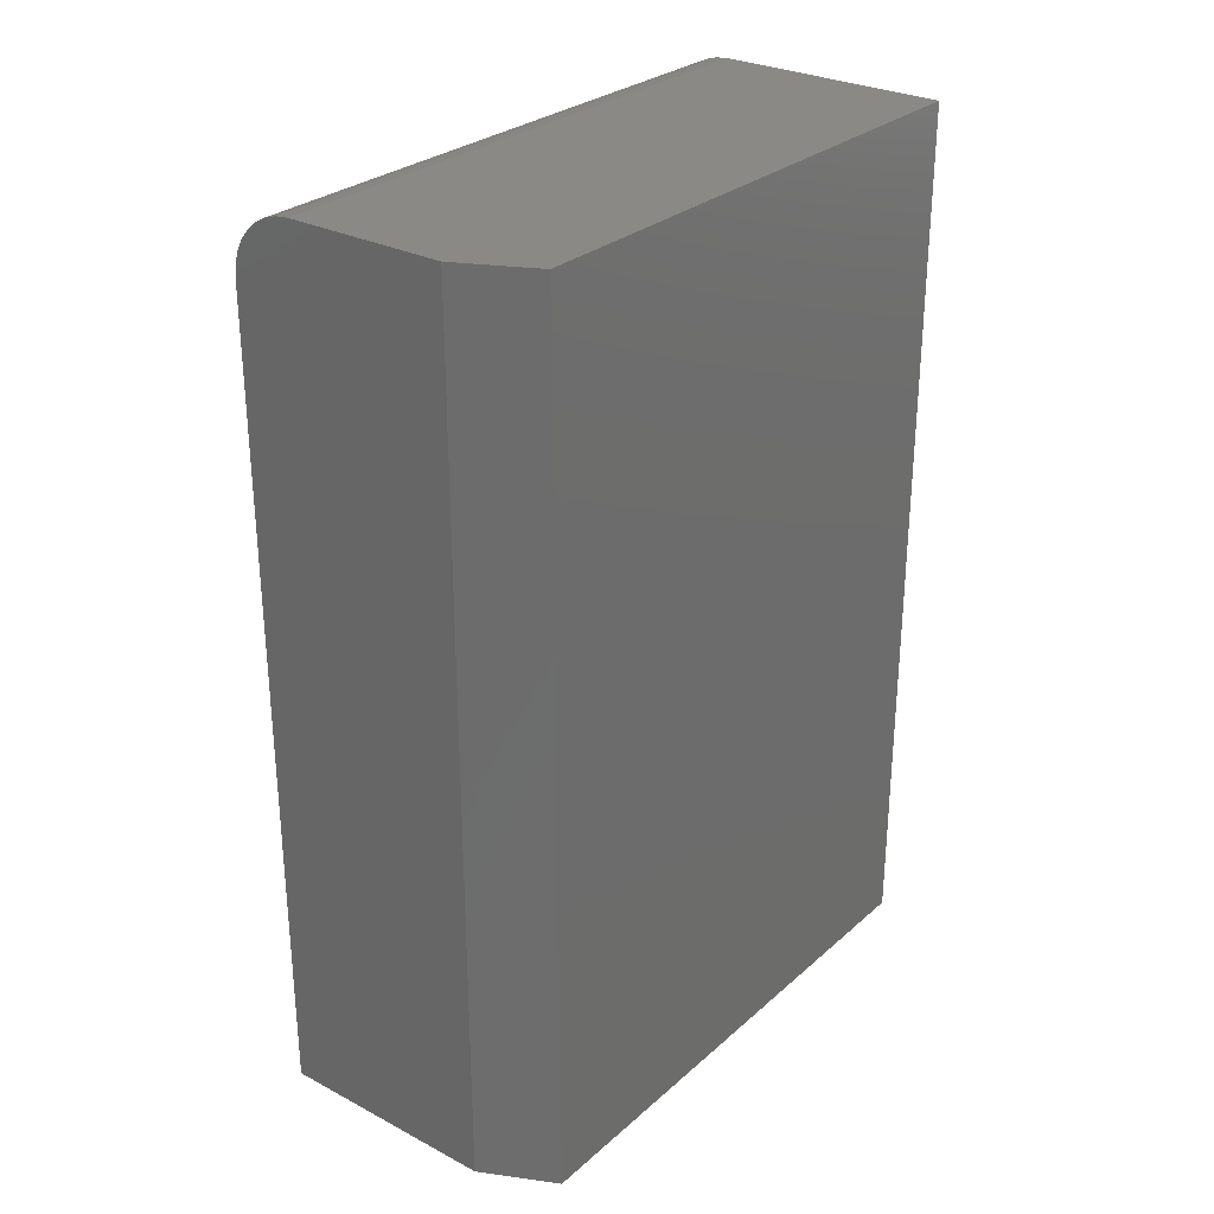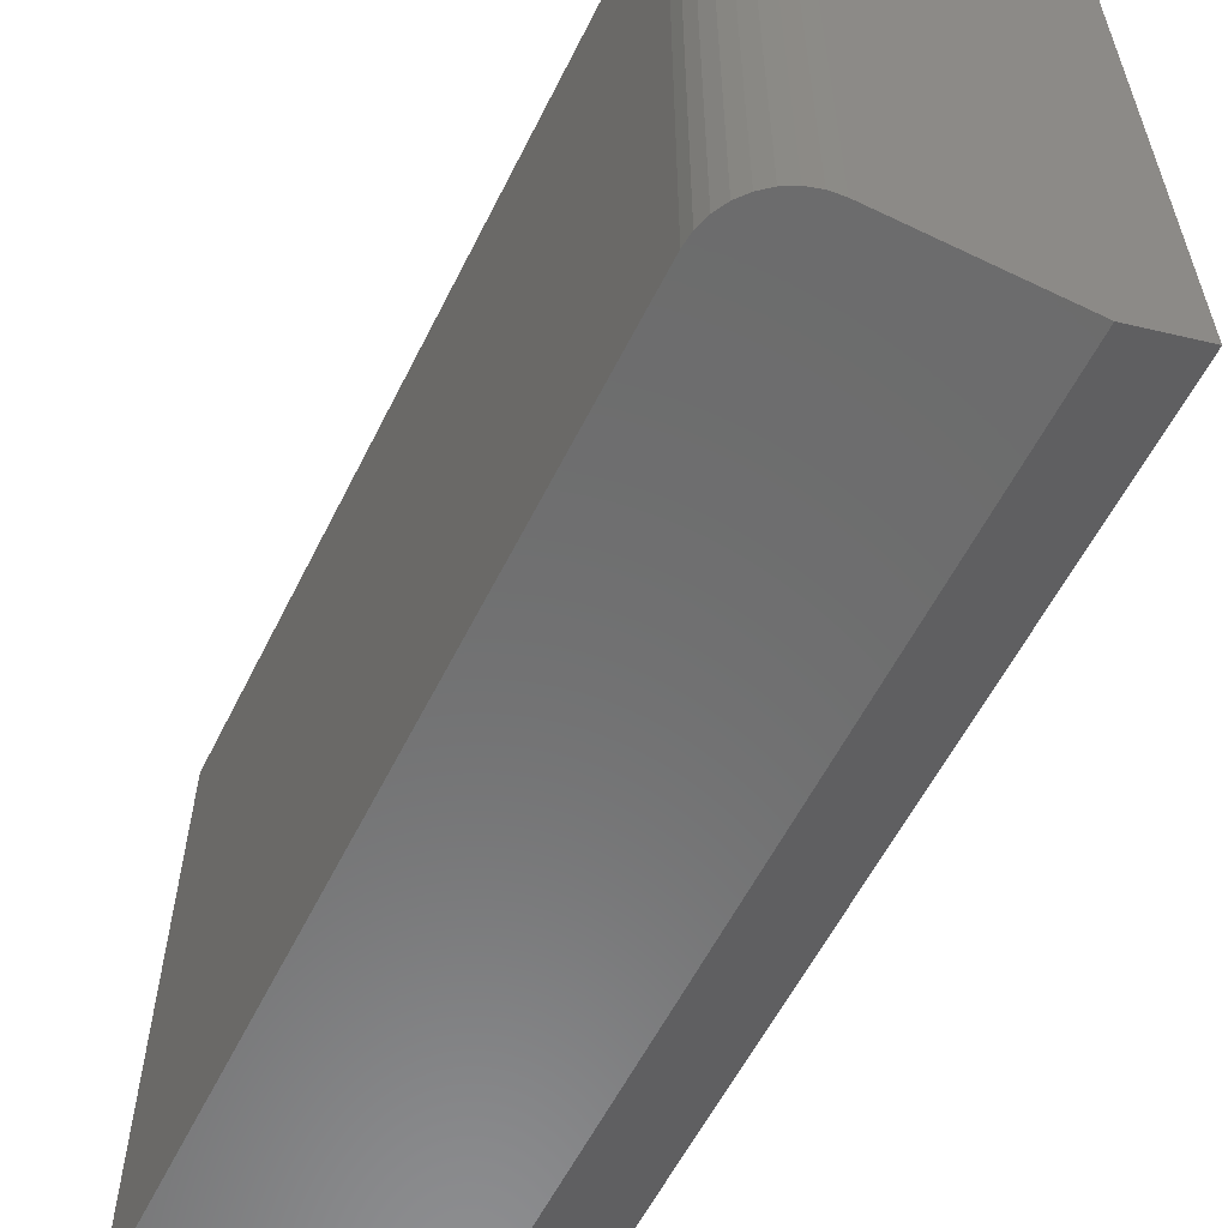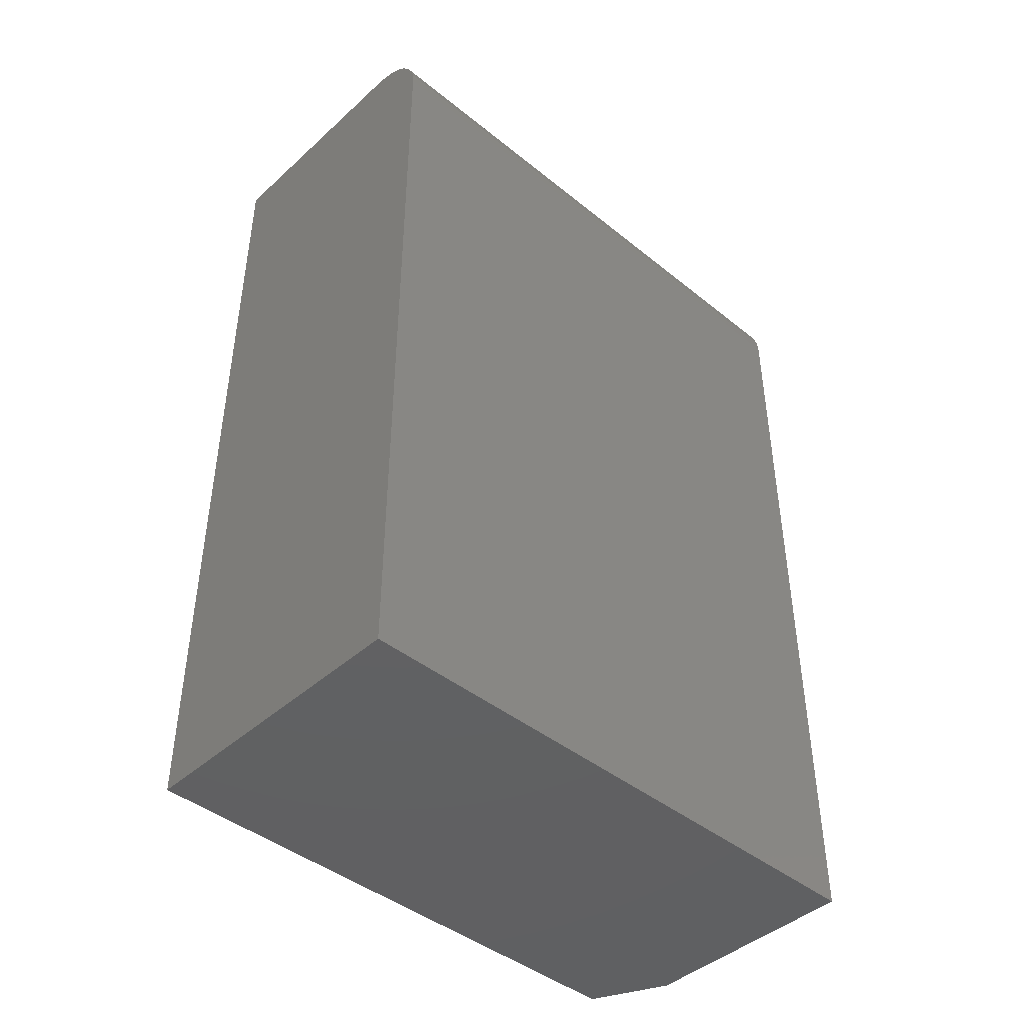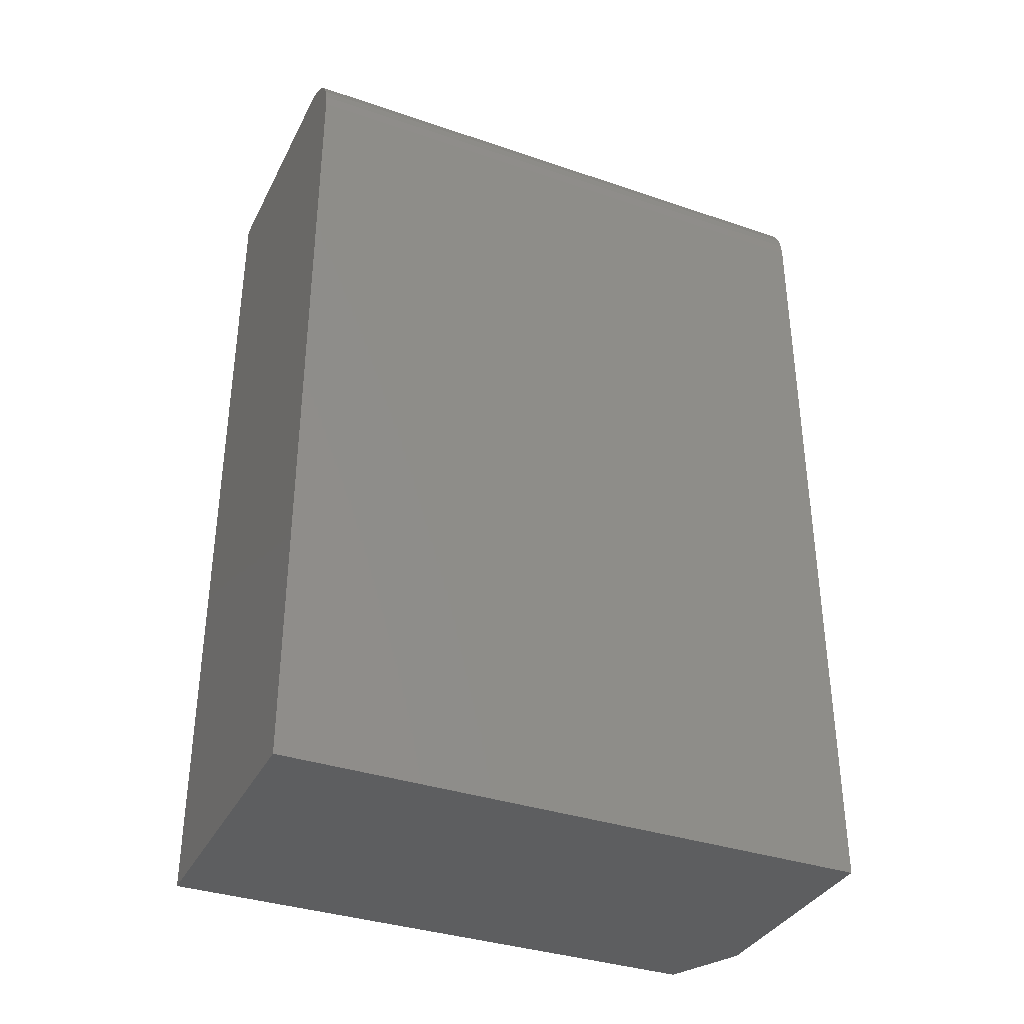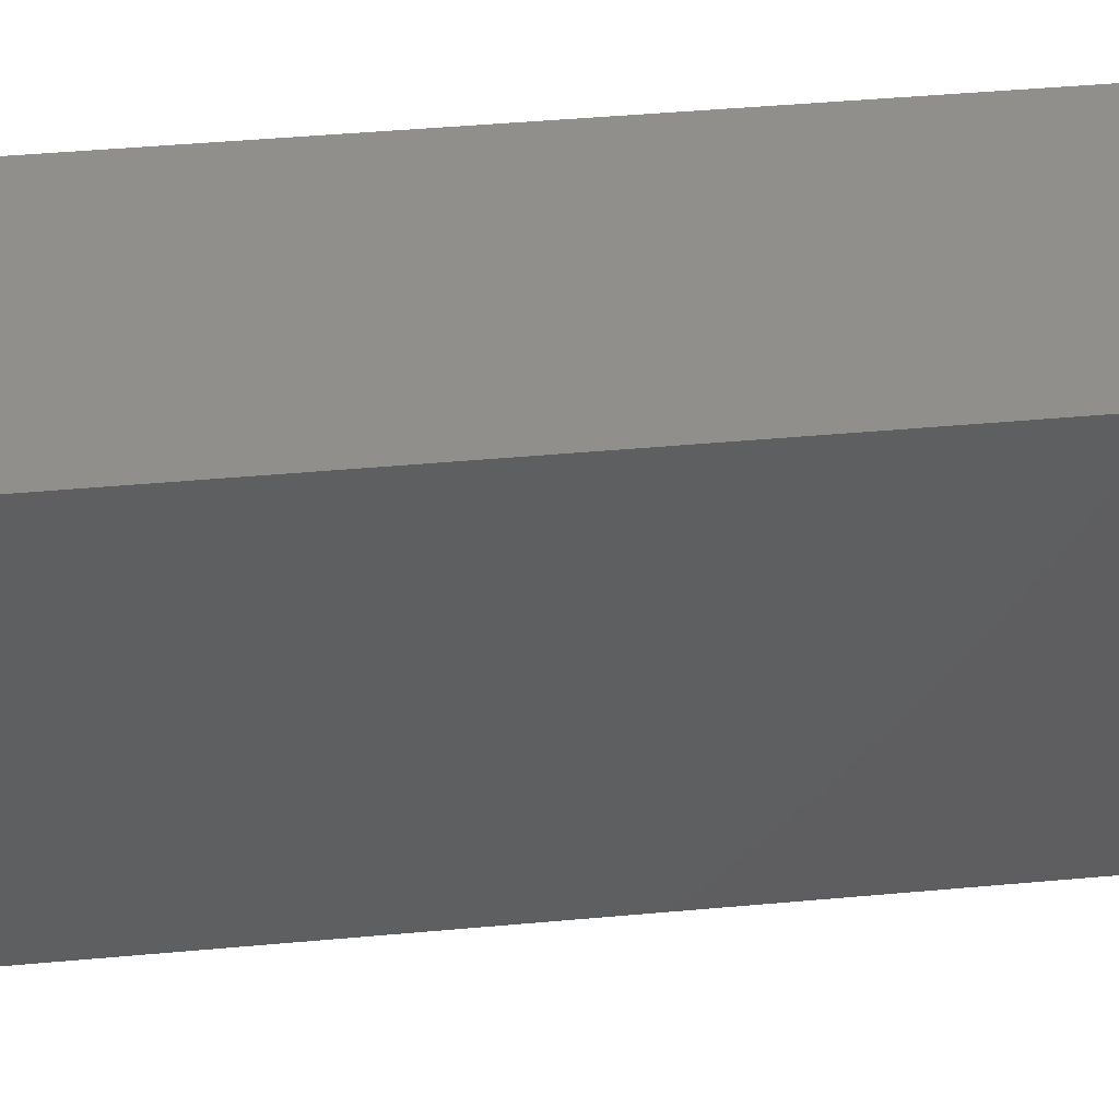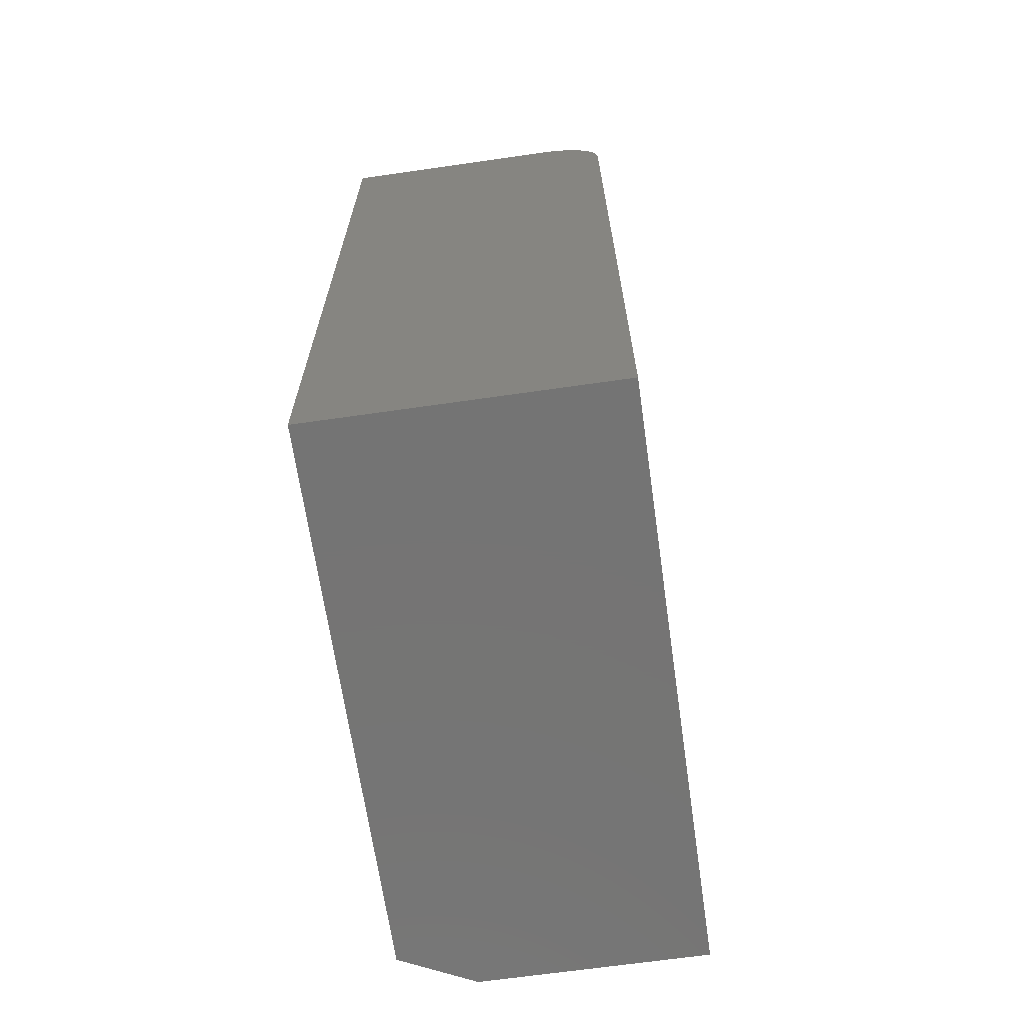
<metadata>
{"format":"stl","ext":"stl","renderer":"f3d","projection":"perspective","resolution":1024,"background":"white","views":[{"elev":28.6,"azim":38.0,"up":"+Z"},{"elev":-58.4,"azim":-26.4,"up":"+Y"},{"elev":-43.6,"azim":-133.4,"up":"+Z"},{"elev":-35.6,"azim":-114.2,"up":"+Z"},{"elev":51.7,"azim":84.6,"up":"+Y"},{"elev":-66.7,"azim":-171.8,"up":"+Z"}]}
</metadata>
<code>
# stl→obj: 26 verts, 48 faces
v 0.2526 0.5 0.75
v 0.05469 0.5 0.75
v 0.2526 0.03125 0.75
v 0.05469 0 0.75
v 0.1901 0 0.75
v 0.04402 0 0.7489
v 0.03376 0 0.7458
v 0.0243 0 0.7408
v 0.01602 0 0.734
v 0.009217 0 0.7257
v 0.004163 0 0.7162
v 0.001051 0 0.706
v 0 0 0.6953
v 0 0 0
v 0.1901 0 0
v 0.2526 0.03125 0
v 0 0.5 0
v 0.2526 0.5 0
v 0 0.5 0.6953
v 0.03376 0.5 0.7458
v 0.04402 0.5 0.7489
v 0.001051 0.5 0.706
v 0.004163 0.5 0.7162
v 0.009217 0.5 0.7257
v 0.01602 0.5 0.734
v 0.0243 0.5 0.7408
f 1 2 3
f 3 2 4
f 3 4 5
f 5 4 6
f 5 6 7
f 5 7 8
f 5 8 9
f 5 9 10
f 5 10 11
f 5 11 12
f 5 12 13
f 5 13 14
f 5 14 15
f 15 14 16
f 16 14 17
f 16 17 18
f 16 18 3
f 3 18 1
f 5 15 3
f 3 15 16
f 17 14 19
f 19 14 13
f 2 20 21
f 1 18 17
f 1 17 19
f 1 19 22
f 1 22 23
f 1 23 24
f 1 24 25
f 1 25 26
f 1 26 20
f 1 20 2
f 19 13 22
f 22 13 12
f 22 12 23
f 23 12 11
f 23 11 24
f 24 11 10
f 24 10 25
f 25 10 9
f 25 9 26
f 26 9 8
f 26 8 20
f 20 8 7
f 20 7 21
f 21 7 6
f 21 6 2
f 2 6 4

</code>
